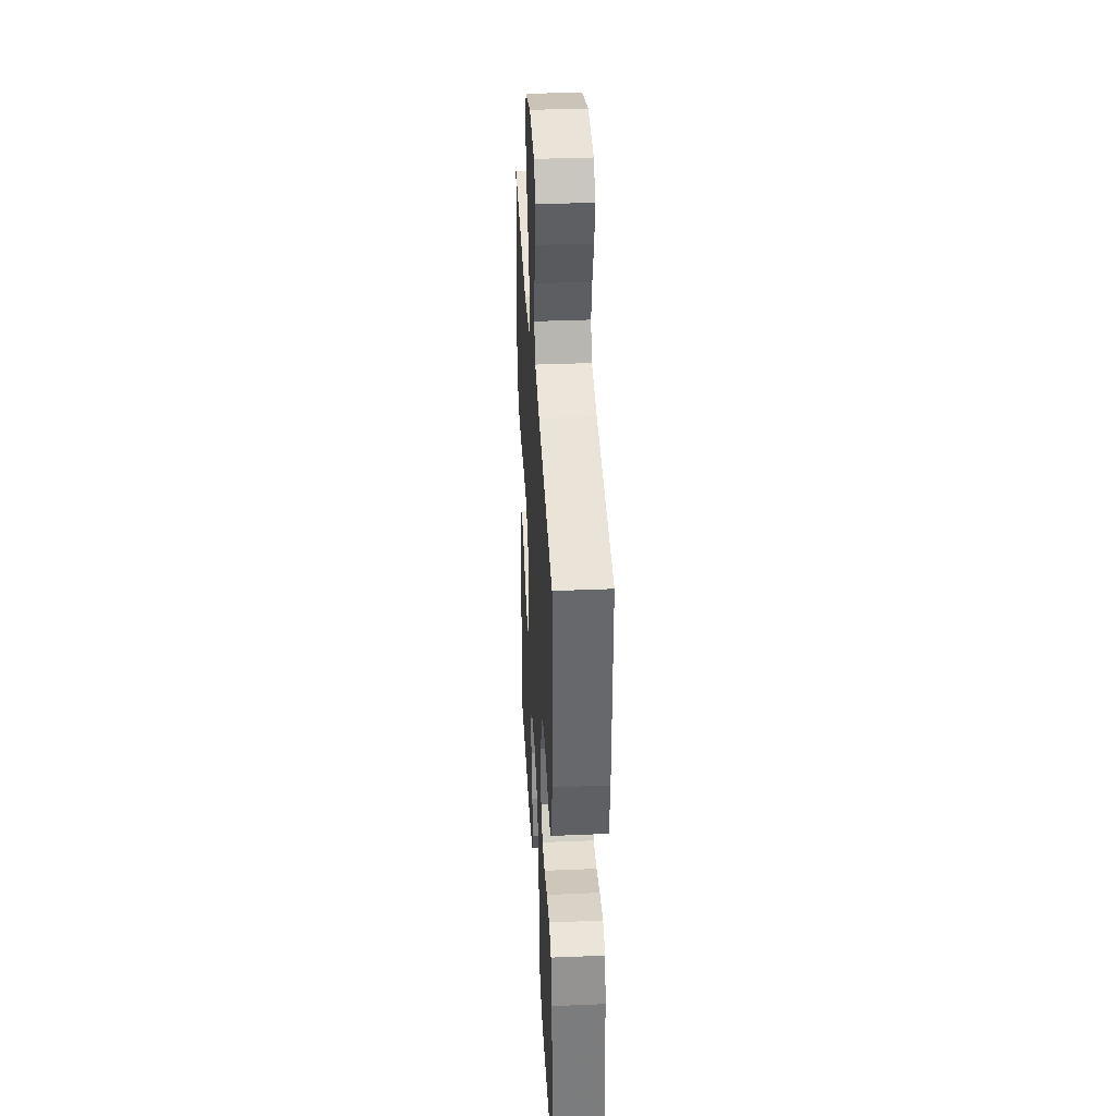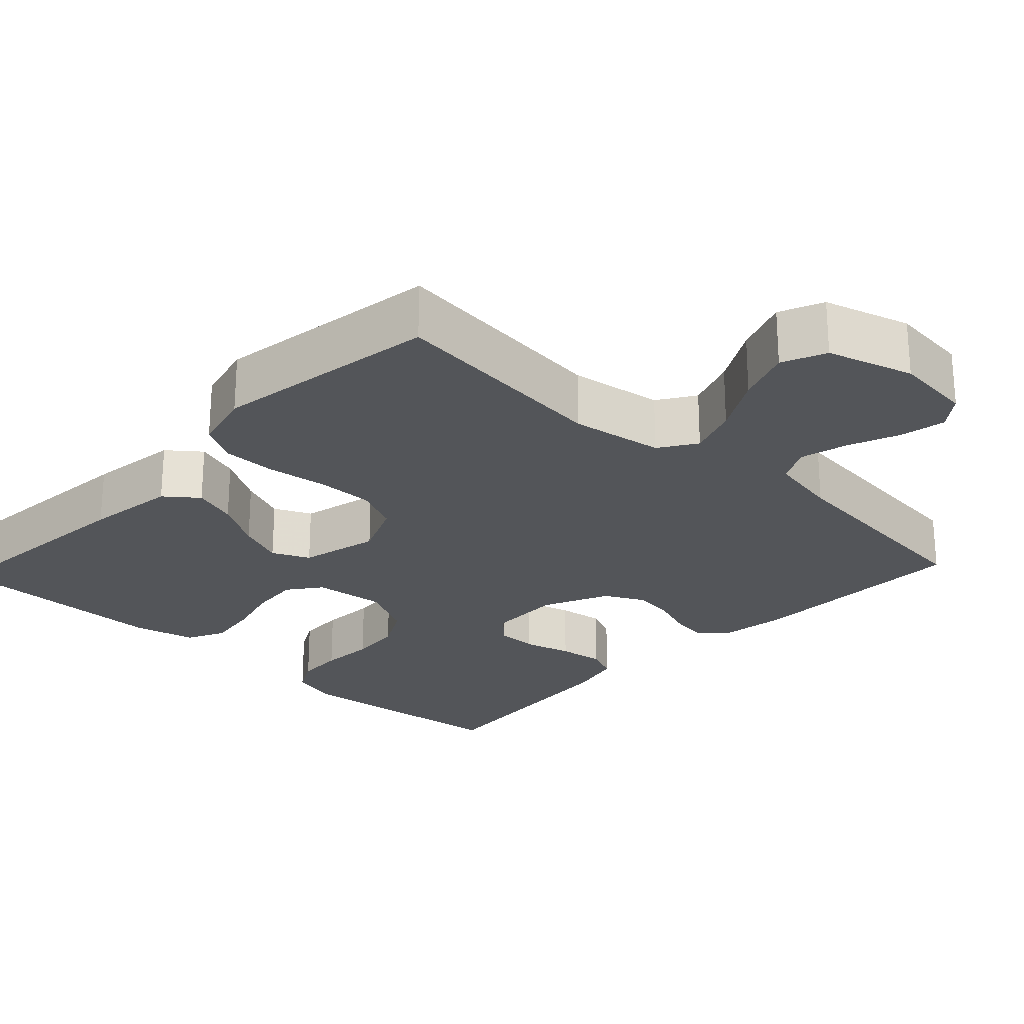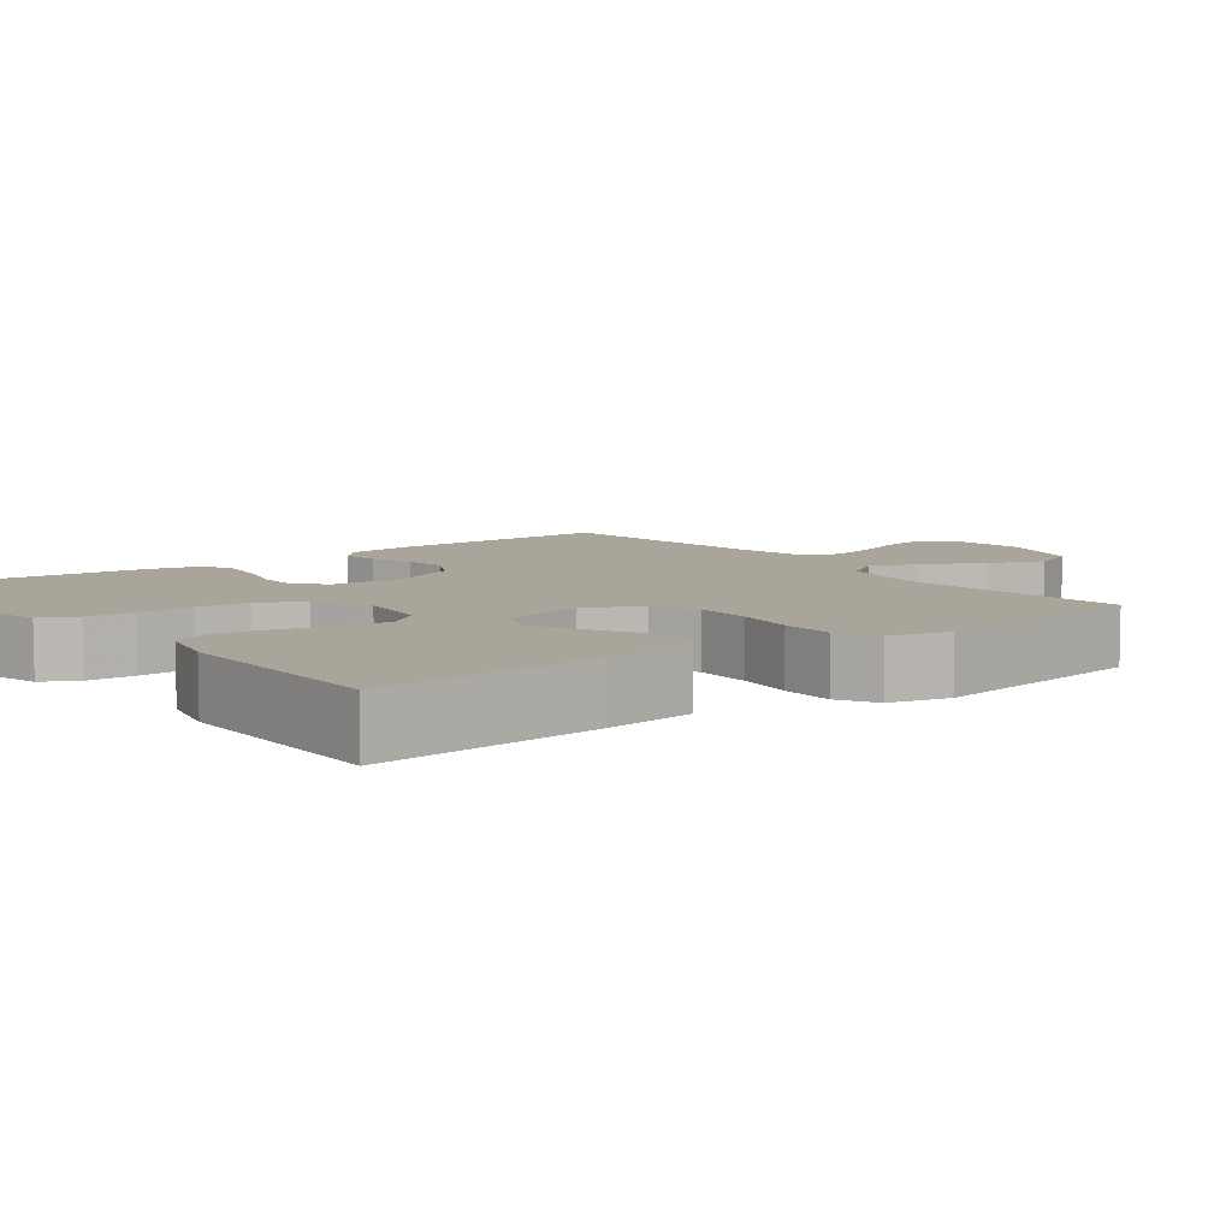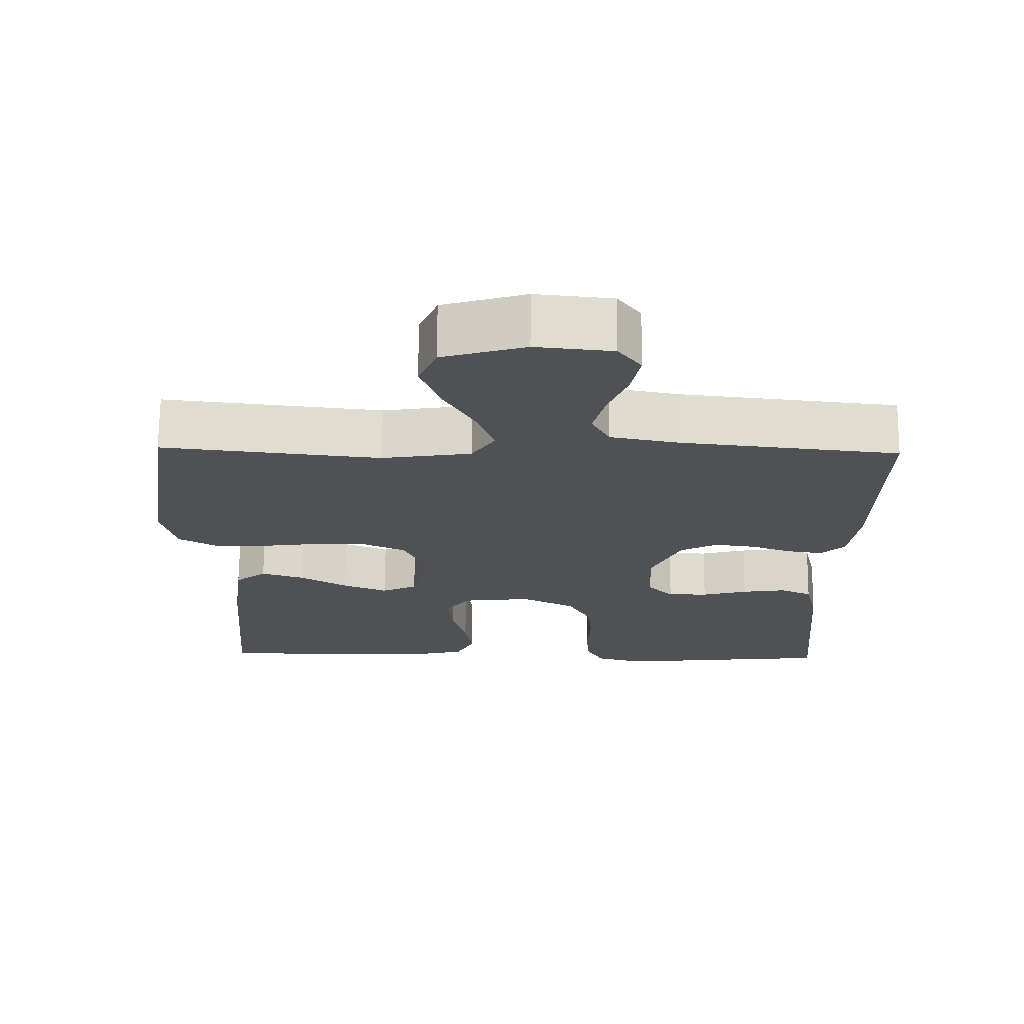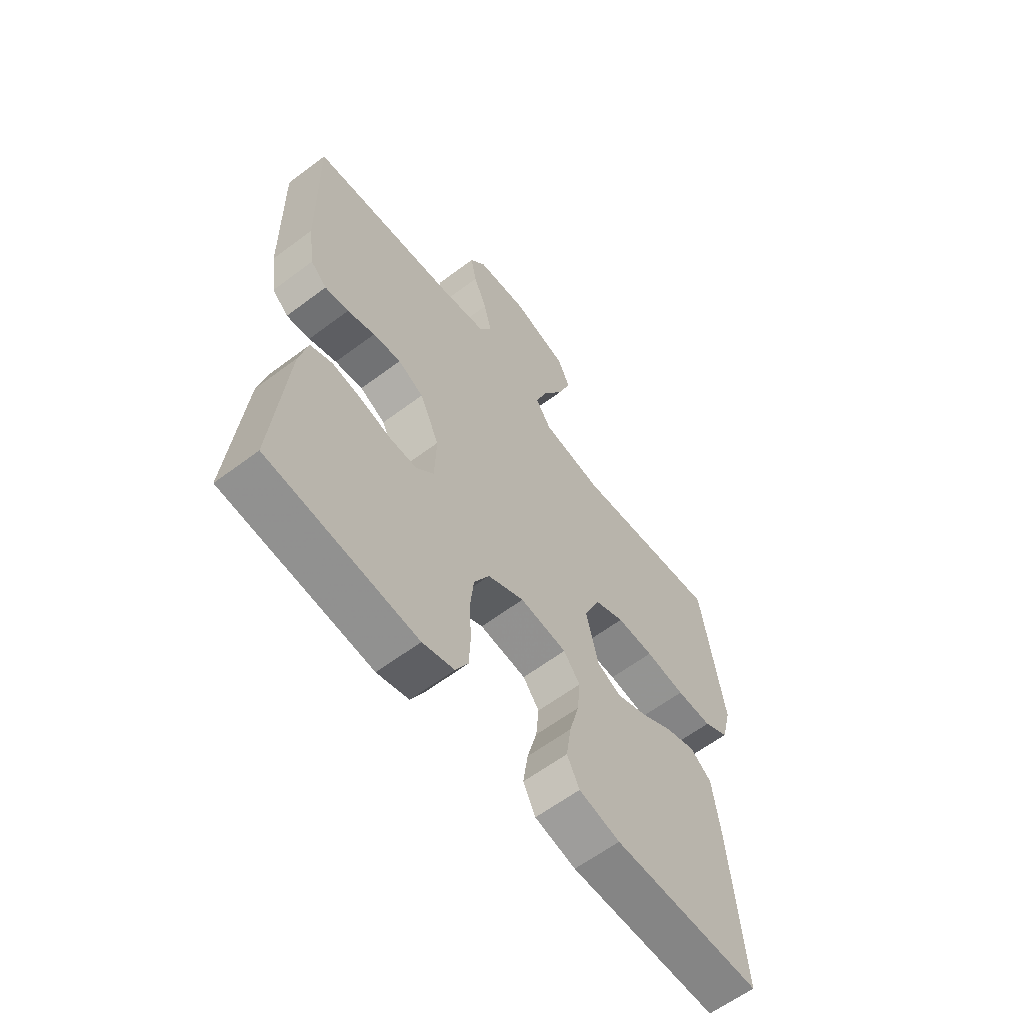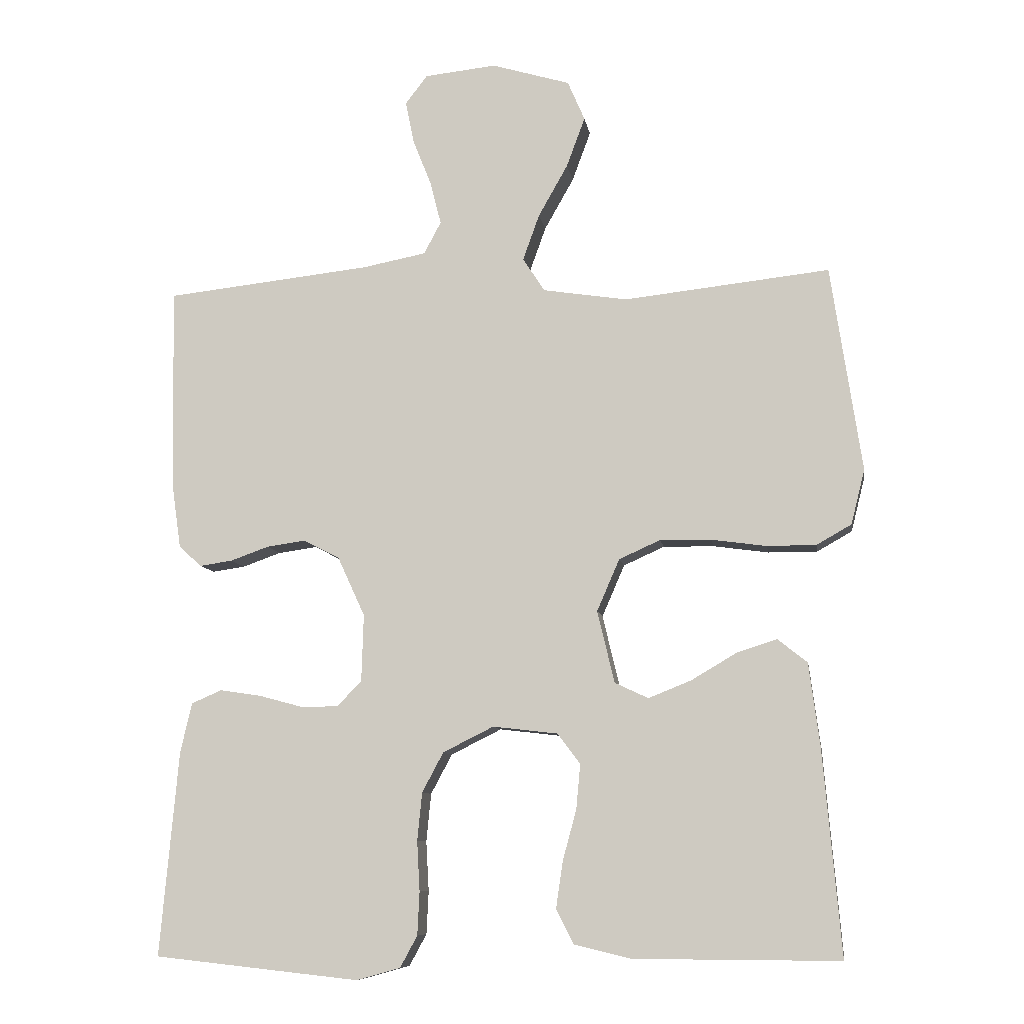
<metadata>
{"format":"obj","ext":"obj","renderer":"f3d","projection":"perspective","resolution":1024,"background":"white","views":[{"elev":36.7,"azim":86.9,"up":"+Z"},{"elev":-24.5,"azim":-43.3,"up":"+Y"},{"elev":7.5,"azim":-127.3,"up":"+Y"},{"elev":70.3,"azim":0.5,"up":"+Z"},{"elev":-61.5,"azim":127.4,"up":"+Z"},{"elev":-8.9,"azim":-171.2,"up":"+Z"}]}
</metadata>
<code>
v -0.5 0.07 -0.5
v -0.474 0.07 -0.2
v -0.458 0.07 -0.079
v -0.415 0.07 -0.045
v -0.356 0.07 -0.064
v -0.29 0.07 -0.103
v -0.228 0.07 -0.128
v -0.179 0.07 -0.105
v -0.154 0.07 0
v -0.187 0.07 0.076
v -0.247 0.07 0.103
v -0.322 0.07 0.102
v -0.402 0.07 0.091
v -0.474 0.07 0.091
v -0.525 0.07 0.12
v -0.545 0.07 0.2
v -0.5 0.07 0.5
v -0.2 0.07 0.467
v -0.077 0.07 0.486
v -0.045 0.07 0.535
v -0.069 0.07 0.602
v -0.112 0.07 0.678
v -0.139 0.07 0.751
v -0.114 0.07 0.809
v 0 0.07 0.843
v 0.105 0.07 0.832
v 0.137 0.07 0.79
v 0.125 0.07 0.729
v 0.098 0.07 0.661
v 0.082 0.07 0.598
v 0.107 0.07 0.551
v 0.2 0.07 0.533
v 0.5 0.07 0.5
v 0.494 0.07 0.2
v 0.481 0.07 0.109
v 0.448 0.07 0.079
v 0.4 0.07 0.086
v 0.344 0.07 0.106
v 0.287 0.07 0.114
v 0.235 0.07 0.087
v 0.195 0.07 0
v 0.198 0.07 -0.098
v 0.234 0.07 -0.135
v 0.289 0.07 -0.135
v 0.352 0.07 -0.118
v 0.412 0.07 -0.109
v 0.456 0.07 -0.128
v 0.473 0.07 -0.2
v 0.5 0.07 -0.5
v 0.2 0.07 -0.532
v 0.136 0.07 -0.514
v 0.111 0.07 -0.468
v 0.108 0.07 -0.405
v 0.112 0.07 -0.332
v 0.105 0.07 -0.262
v 0.074 0.07 -0.204
v 0 0.07 -0.167
v -0.095 0.07 -0.178
v -0.128 0.07 -0.222
v -0.122 0.07 -0.287
v -0.102 0.07 -0.361
v -0.092 0.07 -0.429
v -0.117 0.07 -0.479
v -0.2 0.07 -0.499
v -0.5 0 -0.5
v -0.474 0 -0.2
v -0.458 0 -0.079
v -0.415 0 -0.045
v -0.356 0 -0.064
v -0.29 0 -0.103
v -0.228 0 -0.128
v -0.179 0 -0.105
v -0.154 0 0
v -0.187 0 0.076
v -0.247 0 0.103
v -0.322 0 0.102
v -0.402 0 0.091
v -0.474 0 0.091
v -0.525 0 0.12
v -0.545 0 0.2
v -0.5 0 0.5
v -0.2 0 0.467
v -0.077 0 0.486
v -0.045 0 0.535
v -0.069 0 0.602
v -0.112 0 0.678
v -0.139 0 0.751
v -0.114 0 0.809
v 0 0 0.843
v 0.105 0 0.832
v 0.137 0 0.79
v 0.125 0 0.729
v 0.098 0 0.661
v 0.082 0 0.598
v 0.107 0 0.551
v 0.2 0 0.533
v 0.5 0 0.5
v 0.494 0 0.2
v 0.481 0 0.109
v 0.448 0 0.079
v 0.4 0 0.086
v 0.344 0 0.106
v 0.287 0 0.114
v 0.235 0 0.087
v 0.195 0 0
v 0.198 0 -0.098
v 0.234 0 -0.135
v 0.289 0 -0.135
v 0.352 0 -0.118
v 0.412 0 -0.109
v 0.456 0 -0.128
v 0.473 0 -0.2
v 0.5 0 -0.5
v 0.2 0 -0.532
v 0.136 0 -0.514
v 0.111 0 -0.468
v 0.108 0 -0.405
v 0.112 0 -0.332
v 0.105 0 -0.262
v 0.074 0 -0.204
v 0 0 -0.167
v -0.095 0 -0.178
v -0.128 0 -0.222
v -0.122 0 -0.287
v -0.102 0 -0.361
v -0.092 0 -0.429
v -0.117 0 -0.479
v -0.2 0 -0.499
f 4 5 6
f 3 4 6
f 2 3 6
f 1 2 6
f 64 1 6
f 63 64 6
f 62 63 6
f 61 62 6
f 60 61 6
f 59 60 6 7
f 58 59 7 8
f 57 58 8 9
f 56 57 9 10
f 52 53 54
f 51 52 54
f 50 51 54
f 49 50 54
f 48 49 54
f 47 48 54
f 46 47 54
f 45 46 54
f 44 45 54
f 43 44 54 55
f 42 43 55 56
f 36 37 38
f 35 36 38
f 34 35 38
f 33 34 38
f 32 33 38
f 31 32 38 39
f 30 31 39 40
f 27 28 29
f 26 27 29
f 25 26 29
f 24 25 29
f 23 24 29
f 22 23 29
f 21 22 29
f 20 21 29 30
f 30 40 41
f 20 30 41
f 19 20 41
f 16 17 18
f 15 16 18
f 14 15 18
f 13 14 18
f 12 13 18
f 11 12 18 19
f 42 56 10
f 41 42 10
f 19 41 10
f 10 11 19
f 70 69 68
f 70 68 67
f 70 67 66
f 70 66 65
f 70 65 128
f 70 128 127
f 70 127 126
f 70 126 125
f 70 125 124
f 71 70 124 123
f 72 71 123 122
f 73 72 122 121
f 74 73 121 120
f 118 117 116
f 118 116 115
f 118 115 114
f 118 114 113
f 118 113 112
f 118 112 111
f 118 111 110
f 118 110 109
f 118 109 108
f 119 118 108 107
f 120 119 107 106
f 102 101 100
f 102 100 99
f 102 99 98
f 102 98 97
f 102 97 96
f 103 102 96 95
f 104 103 95 94
f 93 92 91
f 93 91 90
f 93 90 89
f 93 89 88
f 93 88 87
f 93 87 86
f 93 86 85
f 94 93 85 84
f 105 104 94
f 105 94 84
f 105 84 83
f 82 81 80
f 82 80 79
f 82 79 78
f 82 78 77
f 82 77 76
f 83 82 76 75
f 74 120 106
f 74 106 105
f 74 105 83
f 83 75 74
f 1 65 66 2
f 2 66 67 3
f 3 67 68 4
f 4 68 69 5
f 5 69 70 6
f 6 70 71 7
f 7 71 72 8
f 8 72 73 9
f 9 73 74 10
f 10 74 75 11
f 11 75 76 12
f 12 76 77 13
f 13 77 78 14
f 14 78 79 15
f 15 79 80 16
f 16 80 81 17
f 17 81 82 18
f 18 82 83 19
f 19 83 84 20
f 20 84 85 21
f 21 85 86 22
f 22 86 87 23
f 23 87 88 24
f 24 88 89 25
f 25 89 90 26
f 26 90 91 27
f 27 91 92 28
f 28 92 93 29
f 29 93 94 30
f 30 94 95 31
f 31 95 96 32
f 32 96 97 33
f 33 97 98 34
f 34 98 99 35
f 35 99 100 36
f 36 100 101 37
f 37 101 102 38
f 38 102 103 39
f 39 103 104 40
f 40 104 105 41
f 41 105 106 42
f 42 106 107 43
f 43 107 108 44
f 44 108 109 45
f 45 109 110 46
f 46 110 111 47
f 47 111 112 48
f 48 112 113 49
f 49 113 114 50
f 50 114 115 51
f 51 115 116 52
f 52 116 117 53
f 53 117 118 54
f 54 118 119 55
f 55 119 120 56
f 56 120 121 57
f 57 121 122 58
f 58 122 123 59
f 59 123 124 60
f 60 124 125 61
f 61 125 126 62
f 62 126 127 63
f 63 127 128 64
f 64 128 65 1

</code>
